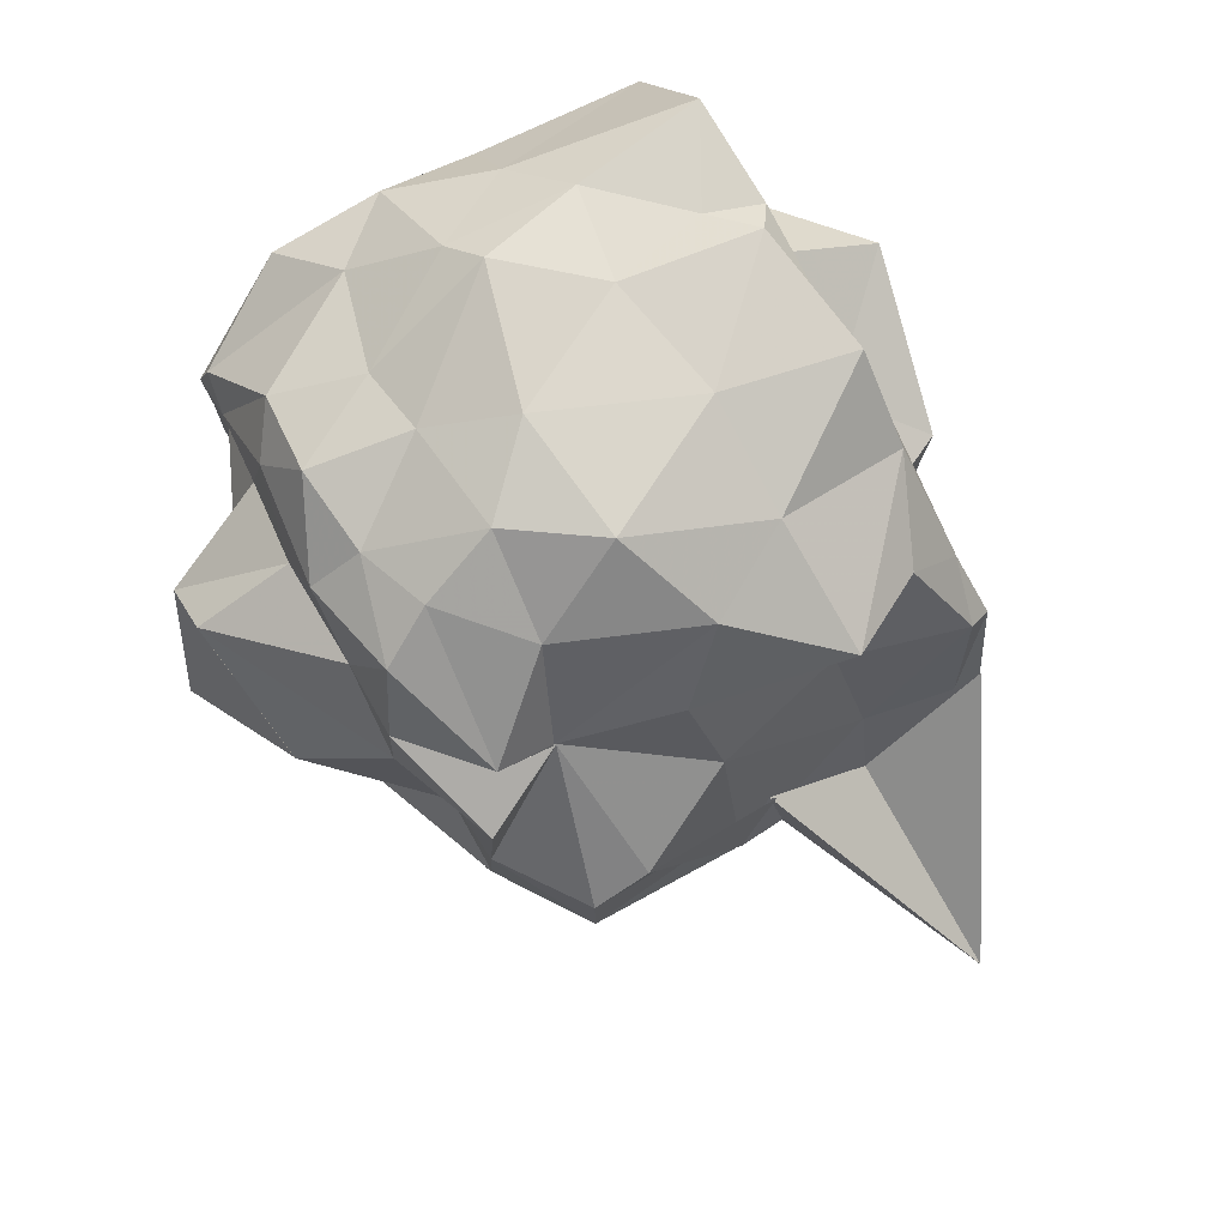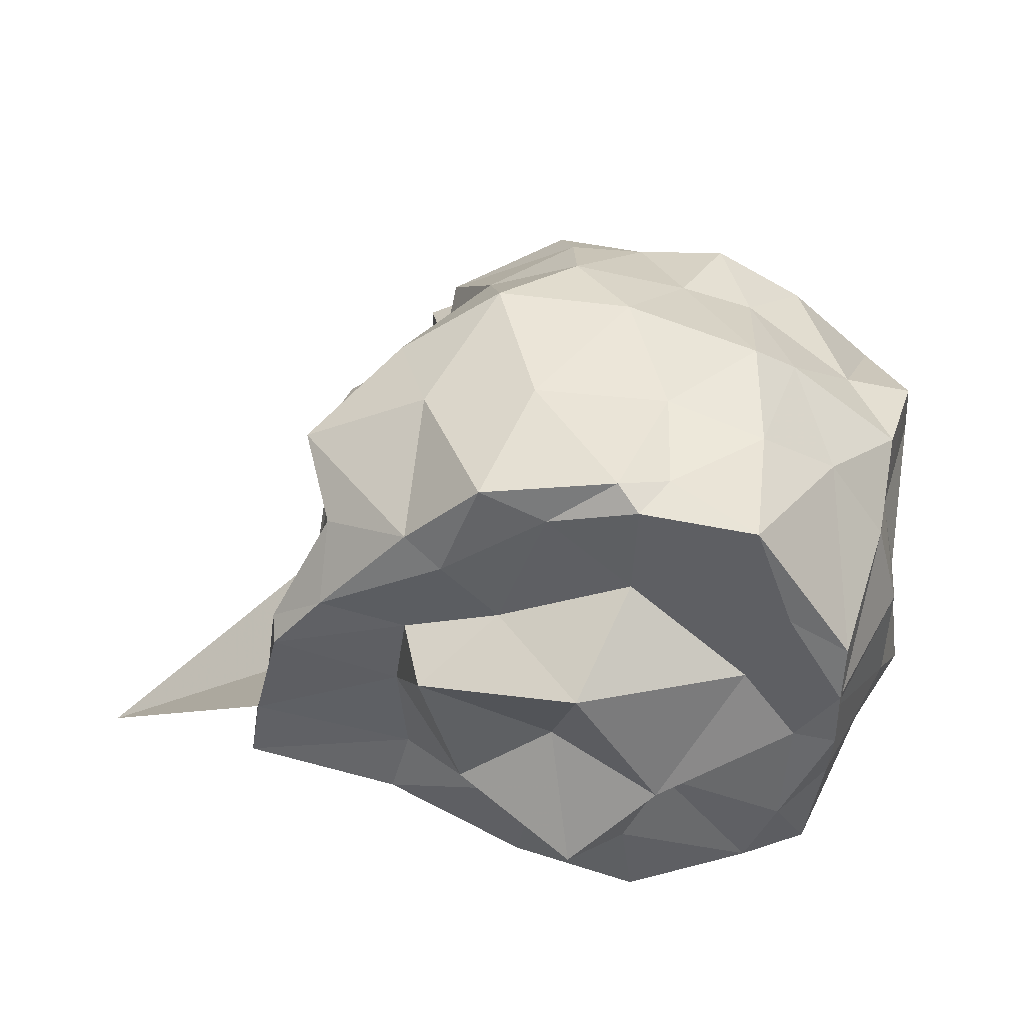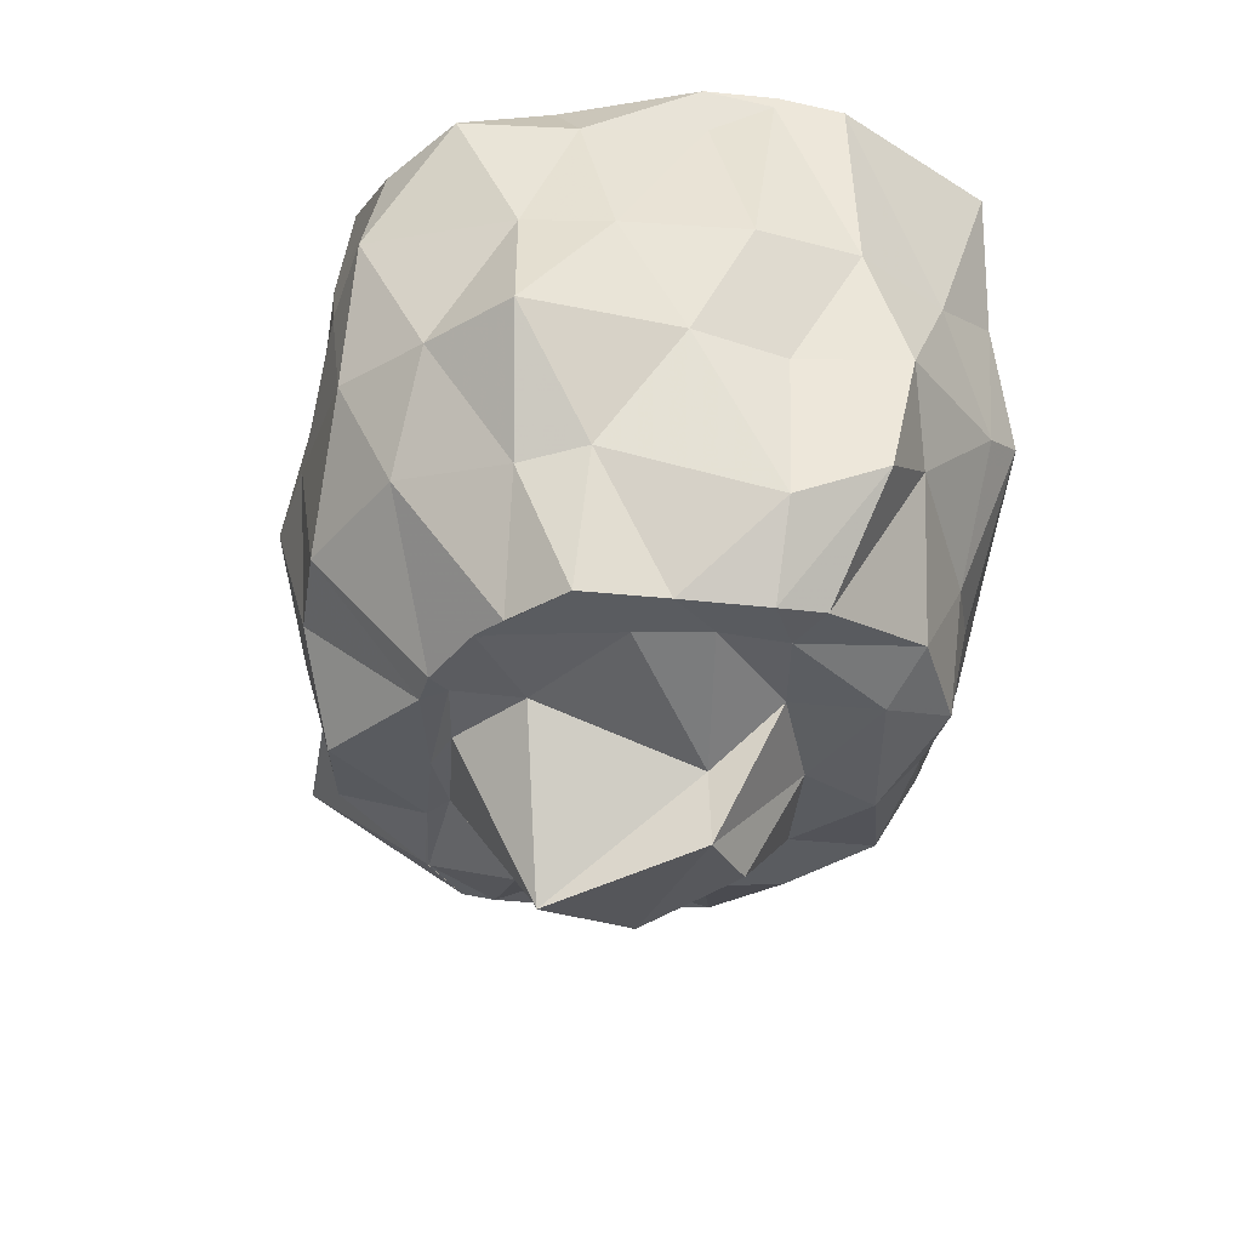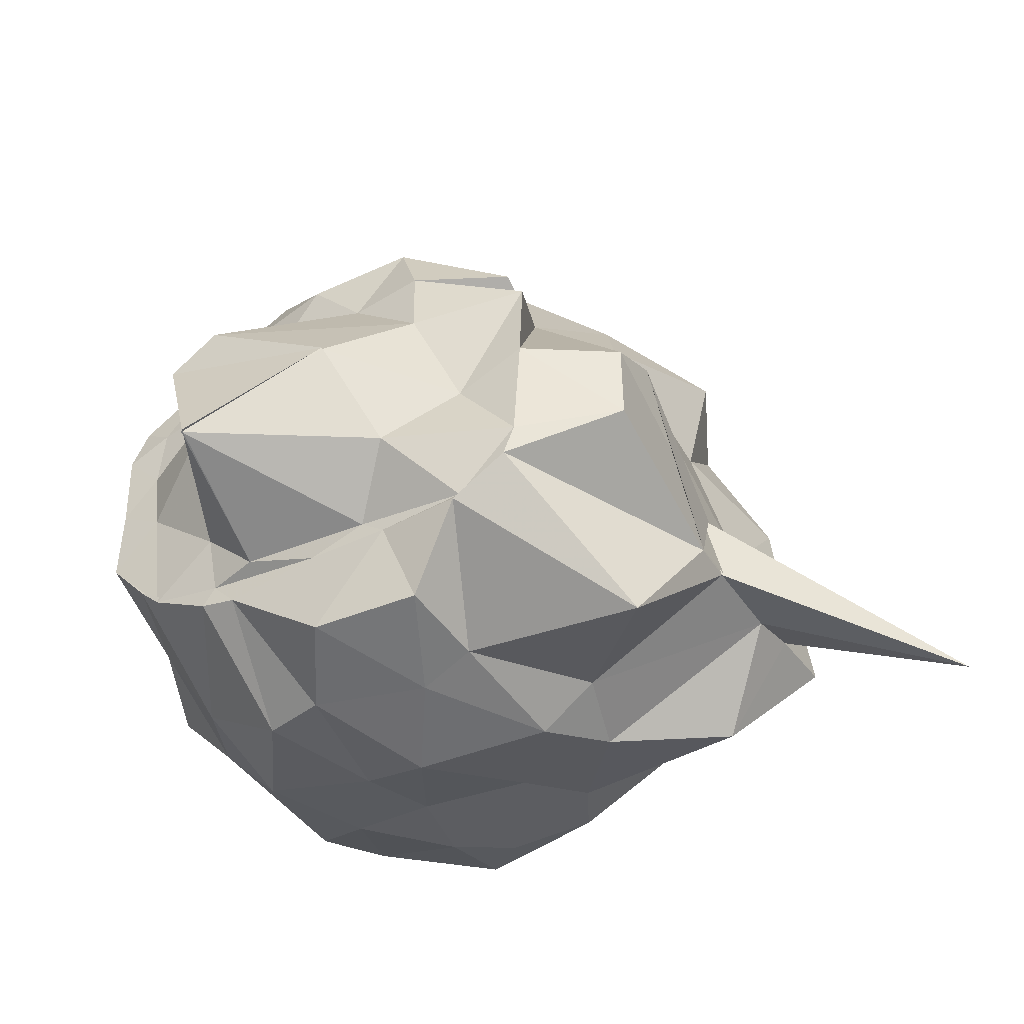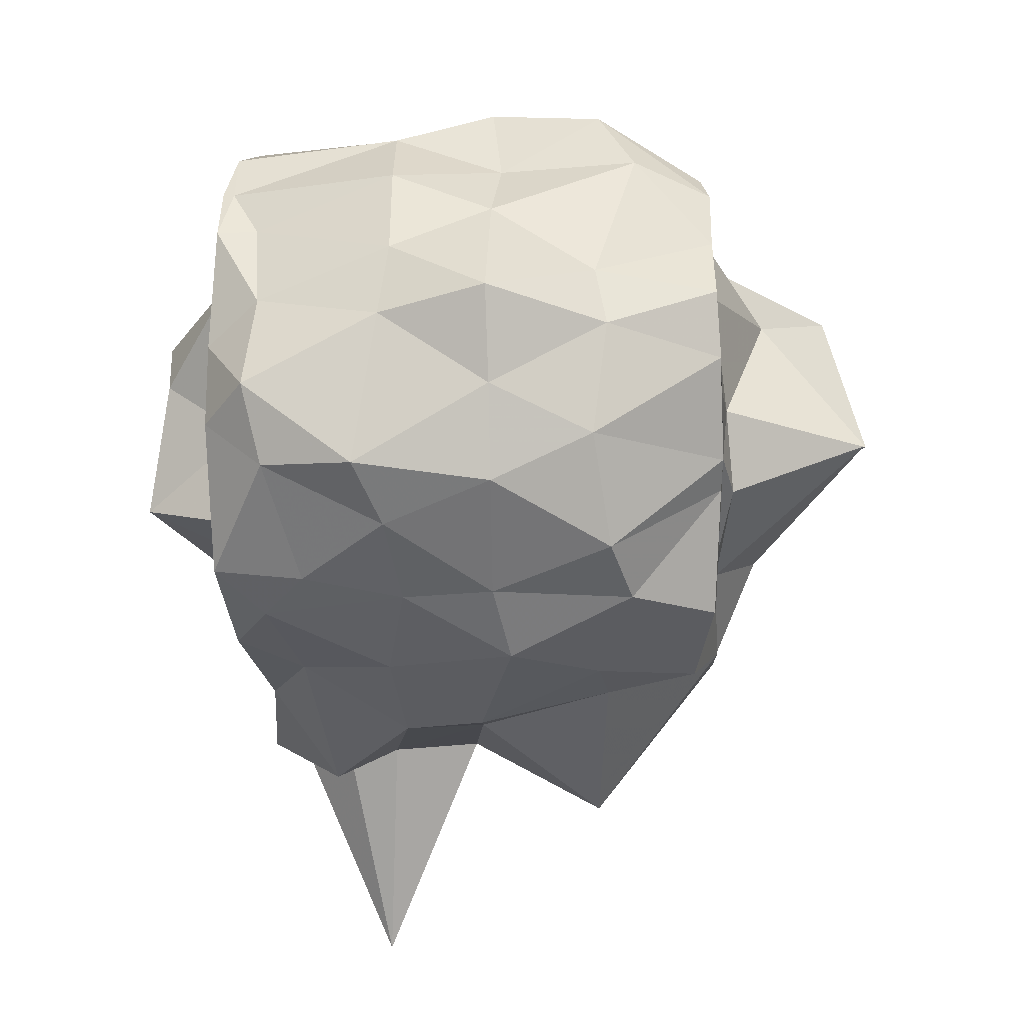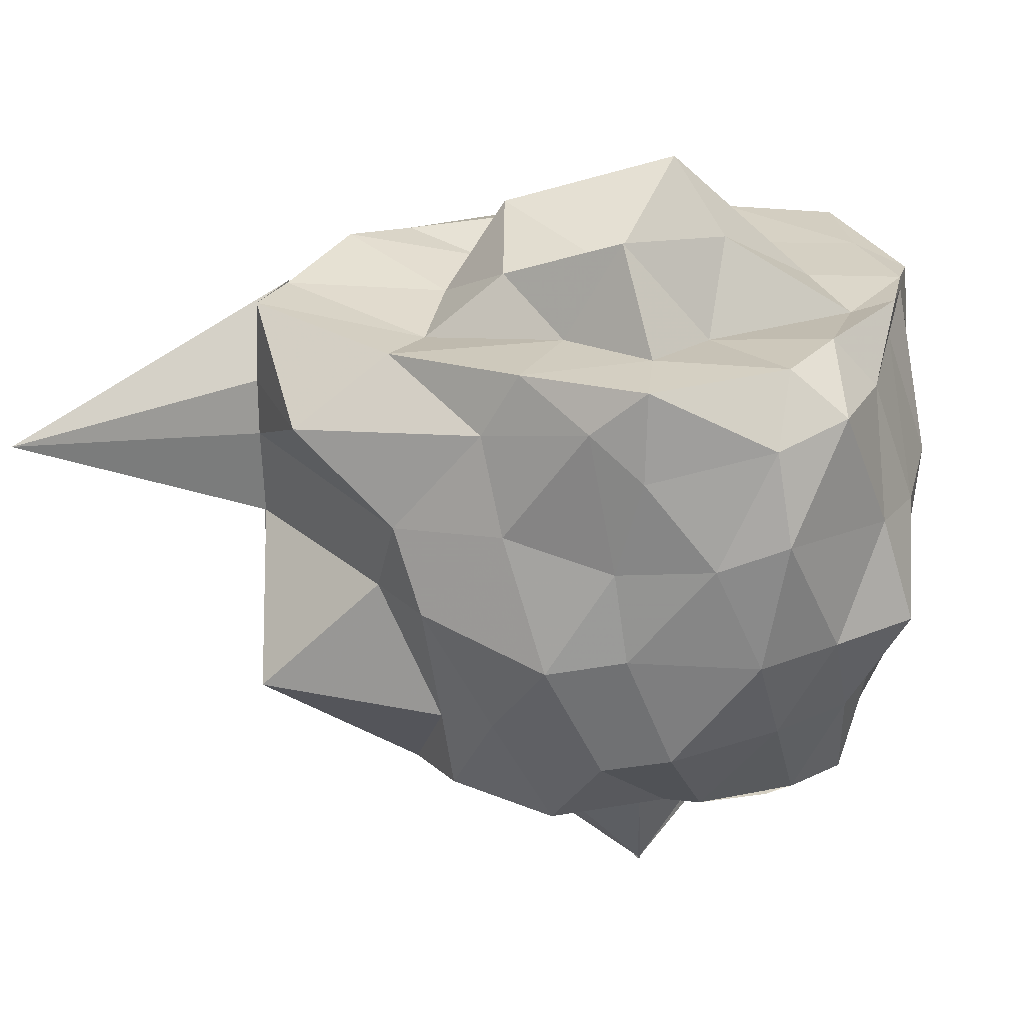
<metadata>
{"format":"obj","ext":"obj","renderer":"f3d","projection":"perspective","resolution":1024,"background":"white","views":[{"elev":75.4,"azim":-121.6,"up":"+Y"},{"elev":44.1,"azim":12.1,"up":"+Y"},{"elev":-32.3,"azim":83.7,"up":"+Z"},{"elev":-39.4,"azim":-148.9,"up":"+Y"},{"elev":-44.2,"azim":92.6,"up":"+Y"},{"elev":28.5,"azim":14.0,"up":"+Z"}]}
</metadata>
<code>
v -2.413 -0.3627 0.2487
v -2.641 -0.3128 -1.778
v -1.499 -0.2435 0.05243
v -1.487 -0.06166 0.1432
v -1.489 0.1323 0.1429
v -1.805 0.5824 0.143
v -2.106 0.5801 -0.03728
v -2.254 0.6428 0.07254
v -2.679 0.5751 0.1316
v -2.923 0.3306 0.1327
v -3.223 0.2031 -0.01154
v -3.393 -0.1379 0.1293
v -3.465 -0.5846 0.08035
v -3.469 -0.5674 0.1771
v -3.507 -0.8116 -0.08395
v -3.275 -1.129 -0.08344
v -2.659 -1.133 -0.03075
v -2.3 -1.21 0.05198
v -2.123 -1.224 -0.08815
v -1.738 -1.095 0.007209
v -1.552 -0.9193 0.0593
v -1.5 -0.5899 0.02524
v -1.361 -0.1464 -0.4013
v -1.439 0.1469 -0.3985
v -1.622 0.3969 -0.41
v -1.847 0.5818 -0.2907
v -2.167 0.6227 -0.3593
v -2.59 0.6423 -0.3013
v -2.961 0.5238 -0.3131
v -3.365 0.3084 -0.2928
v -3.282 -0.01212 -0.2957
v -3.41 -0.4897 -0.2305
v -3.496 -0.8133 -0.2453
v -4.199 -1.242 -0.2034
v -3.499 -0.8364 -0.266
v -2.933 -1.193 -0.3609
v -2.568 -1.223 -0.331
v -2.204 -1.244 -0.4041
v -1.892 -1.218 -0.3659
v -1.674 -1.16 -0.2827
v -1.427 -0.753 -0.3691
v -1.364 -0.5068 -0.4032
v -1.437 -0.05533 -0.7539
v -1.444 0.2697 -0.7249
v -1.796 0.5485 -0.6994
v -1.923 0.6488 -0.6349
v -2.368 0.6448 -0.7779
v -2.803 0.653 -0.7484
v -3.113 0.4731 -0.6105
v -3.225 0.1984 -0.7702
v -3.359 -0.1058 -0.7197
v -3.508 -0.8169 -0.7178
v -3.454 -0.5766 -0.594
v -3.498 -0.8189 -0.5638
v -3.01 -1.123 -0.6169
v -2.825 -1.264 -0.6242
v -2.403 -1.333 -0.7427
v -2.152 -1.278 -0.6947
v -1.74 -1.191 -0.7082
v -1.528 -0.9797 -0.7121
v -1.314 -0.7643 -0.711
v -1.378 -0.3191 -0.7242
v -1.412 0.1886 -1.082
v -1.623 0.3185 -0.9441
v -1.99 0.4829 -1.059
v -2.221 0.5465 -1.037
v -2.589 0.6007 -1.013
v -2.902 0.4375 -1.048
v -3.091 0.09368 -1.132
v -3.088 0.09536 -1.134
v -3.501 -0.2625 -1.063
v -3.468 -0.577 -0.5759
v -3.505 -0.817 -0.7172
v -3.398 -1.209 -1.011
v -2.786 -1.18 -1.054
v -2.598 -1.242 -1.027
v -2.232 -1.247 -1.138
v -2.006 -1.235 -1.073
v -1.694 -1.044 -1.028
v -1.507 -0.7446 -1.082
v -1.45 -0.5568 -1.051
v -1.401 -0.0743 -1.194
v -1.58 0.04331 -1.419
v -1.848 0.3486 -1.329
v -2.135 0.469 -1.36
v -2.415 0.4422 -1.34
v -2.65 0.4823 -1.267
v -3.094 0.1872 -1.318
v -3.094 0.09093 -1.138
v -3.095 0.0923 -1.128
v -3.497 -0.3237 -1.249
v -3.504 -0.5931 -1.254
v -3.154 -0.7578 -1.441
v -2.964 -0.8735 -1.445
v -2.762 -1.128 -1.349
v -2.415 -1.162 -1.409
v -2.076 -0.9358 -1.437
v -1.955 -0.9184 -1.442
v -1.667 -0.7488 -1.441
v -1.524 -0.5948 -1.434
v -1.534 -0.3471 -1.433
v -1.536 -0.09596 -1.441
v -1.487 -0.2557 0.1823
v -1.491 -0.04995 0.1799
v -1.678 0.2489 0.1649
v -2.175 0.5845 0.1318
v -2.464 0.4902 0.1298
v -2.797 0.2543 0.1748
v -3.211 0.003206 0.1709
v -3.371 -0.1873 0.2047
v -3.469 -0.5757 0.1723
v -3.501 -0.7922 0.1869
v -3.011 -0.9421 0.1253
v -2.543 -1.111 0.1806
v -2.127 -1.177 0.1972
v -1.74 -0.9023 0.1975
v -1.641 -0.6446 0.1974
v -1.624 -0.2981 0.1421
v -1.801 -0.04122 0.1526
v -2.19 0.2521 0.1207
v -2.619 0.0318 0.1276
v -2.937 -0.08823 0.1284
v -2.979 -0.373 0.111
v -2.955 -0.718 0.09113
v -2.476 -0.7884 0.1641
v -2.165 -0.922 0.1875
v -2.035 -0.6338 0.1452
v -2.033 -0.4031 0.4088
v -2.292 0.08122 0.4896
v -2.838 -0.1187 0.3509
v -2.719 -0.6099 0.2936
v -2.305 -0.7254 0.4839
v -1.692 -0.03129 -1.442
v -1.988 0.2623 -1.441
v -2.389 0.3056 -1.501
v -2.725 0.3717 -1.443
v -2.834 0.1282 -1.521
v -3.212 -0.03054 -1.415
v -3.213 -0.3168 -1.434
v -3.19 -0.6614 -1.436
v -2.987 -0.8628 -1.44
v -2.686 -0.8833 -1.436
v -2.402 -0.8888 -1.438
v -2.004 -0.8638 -1.447
v -1.744 -0.8184 -1.44
v -1.691 -0.4338 -1.437
v -1.667 -0.2242 -1.437
v -1.932 -0.008652 -1.469
v -2.231 0.0882 -1.508
v -2.586 0.1002 -1.512
v -2.846 -0.09982 -1.534
v -2.979 -0.4151 -1.437
v -2.765 -0.6291 -1.585
v -2.601 -0.8258 -1.436
v -2.177 -0.8444 -1.485
v -1.98 -0.6657 -1.47
v -2.039 -0.1974 -1.622
v -2.039 -0.1899 -1.831
v -2.209 -0.08204 -1.829
v -2.645 -0.3189 -1.776
v -2.209 -0.6174 -1.94
v -2.216 -0.6145 -1.947
f 3 23 4
f 4 23 24
f 4 24 5
f 5 24 25
f 5 25 6
f 6 25 26
f 6 26 7
f 7 26 27
f 7 27 8
f 8 27 28
f 8 28 9
f 9 28 29
f 9 29 10
f 10 29 30
f 10 30 11
f 11 30 31
f 11 31 12
f 12 31 32
f 12 32 13
f 13 32 33
f 13 33 14
f 14 33 34
f 14 34 15
f 15 34 35
f 15 35 16
f 16 35 36
f 16 36 17
f 17 36 37
f 17 37 18
f 18 37 38
f 18 38 19
f 19 38 39
f 19 39 20
f 20 39 40
f 20 40 21
f 21 40 41
f 21 41 22
f 22 41 42
f 22 42 3
f 3 42 23
f 23 43 24
f 24 43 44
f 24 44 25
f 25 44 45
f 25 45 26
f 26 45 46
f 26 46 27
f 27 46 47
f 27 47 28
f 28 47 48
f 28 48 29
f 29 48 49
f 29 49 30
f 30 49 50
f 30 50 31
f 31 50 51
f 31 51 32
f 32 51 52
f 32 52 33
f 33 52 53
f 33 53 34
f 34 53 54
f 34 54 35
f 35 54 55
f 35 55 36
f 36 55 56
f 36 56 37
f 37 56 57
f 37 57 38
f 38 57 58
f 38 58 39
f 39 58 59
f 39 59 40
f 40 59 60
f 40 60 41
f 41 60 61
f 41 61 42
f 42 61 62
f 42 62 23
f 23 62 43
f 43 63 44
f 44 63 64
f 44 64 45
f 45 64 65
f 45 65 46
f 46 65 66
f 46 66 47
f 47 66 67
f 47 67 48
f 48 67 68
f 48 68 49
f 49 68 69
f 49 69 50
f 50 69 70
f 50 70 51
f 51 70 71
f 51 71 52
f 52 71 72
f 52 72 53
f 53 72 73
f 53 73 54
f 54 73 74
f 54 74 55
f 55 74 75
f 55 75 56
f 56 75 76
f 56 76 57
f 57 76 77
f 57 77 58
f 58 77 78
f 58 78 59
f 59 78 79
f 59 79 60
f 60 79 80
f 60 80 61
f 61 80 81
f 61 81 62
f 62 81 82
f 62 82 43
f 43 82 63
f 63 83 64
f 64 83 84
f 64 84 65
f 65 84 85
f 65 85 66
f 66 85 86
f 66 86 67
f 67 86 87
f 67 87 68
f 68 87 88
f 68 88 69
f 69 88 89
f 69 89 70
f 70 89 90
f 70 90 71
f 71 90 91
f 71 91 72
f 72 91 92
f 72 92 73
f 73 92 93
f 73 93 74
f 74 93 94
f 74 94 75
f 75 94 95
f 75 95 76
f 76 95 96
f 76 96 77
f 77 96 97
f 77 97 78
f 78 97 98
f 78 98 79
f 79 98 99
f 79 99 80
f 80 99 100
f 80 100 81
f 81 100 101
f 81 101 82
f 82 101 102
f 82 102 63
f 63 102 83
f 103 104 118
f 104 119 118
f 104 105 119
f 105 120 119
f 105 106 120
f 106 107 120
f 107 121 120
f 107 108 121
f 108 122 121
f 108 109 122
f 109 110 122
f 110 123 122
f 110 111 123
f 111 124 123
f 111 112 124
f 112 113 124
f 113 125 124
f 113 114 125
f 114 126 125
f 114 115 126
f 115 116 126
f 116 127 126
f 116 117 127
f 117 118 127
f 117 103 118
f 118 119 128
f 119 129 128
f 119 120 129
f 120 121 129
f 121 130 129
f 121 122 130
f 122 123 130
f 123 131 130
f 123 124 131
f 124 125 131
f 125 132 131
f 125 126 132
f 126 127 132
f 127 128 132
f 127 118 128
f 133 148 134
f 134 148 149
f 134 149 135
f 135 149 150
f 135 150 136
f 136 150 137
f 137 150 151
f 137 151 138
f 138 151 152
f 138 152 139
f 139 152 140
f 140 152 153
f 140 153 141
f 141 153 154
f 141 154 142
f 142 154 143
f 143 154 155
f 143 155 144
f 144 155 156
f 144 156 145
f 145 156 146
f 146 156 157
f 146 157 147
f 147 157 148
f 147 148 133
f 148 158 149
f 149 158 159
f 149 159 150
f 150 159 151
f 151 159 160
f 151 160 152
f 152 160 153
f 153 160 161
f 153 161 154
f 154 161 155
f 155 161 162
f 155 162 156
f 156 162 157
f 157 162 158
f 157 158 148
f 3 4 103
f 103 4 104
f 4 5 104
f 104 5 105
f 5 6 105
f 105 6 106
f 6 7 106
f 7 8 106
f 106 8 107
f 8 9 107
f 107 9 108
f 9 10 108
f 108 10 109
f 10 11 109
f 11 12 109
f 109 12 110
f 12 13 110
f 110 13 111
f 13 14 111
f 111 14 112
f 14 15 112
f 15 16 112
f 112 16 113
f 16 17 113
f 113 17 114
f 17 18 114
f 114 18 115
f 18 19 115
f 19 20 115
f 115 20 116
f 20 21 116
f 116 21 117
f 21 22 117
f 117 22 103
f 22 3 103
f 83 133 84
f 84 133 134
f 84 134 85
f 85 134 135
f 85 135 86
f 86 135 136
f 86 136 87
f 87 136 88
f 88 136 137
f 88 137 89
f 89 137 138
f 89 138 90
f 90 138 139
f 90 139 91
f 91 139 92
f 92 139 140
f 92 140 93
f 93 140 141
f 93 141 94
f 94 141 142
f 94 142 95
f 95 142 96
f 96 142 143
f 96 143 97
f 97 143 144
f 97 144 98
f 98 144 145
f 98 145 99
f 99 145 100
f 100 145 146
f 100 146 101
f 101 146 147
f 101 147 102
f 102 147 133
f 102 133 83
f 128 129 1
f 129 130 1
f 130 131 1
f 131 132 1
f 132 128 1
f 159 158 2
f 160 159 2
f 161 160 2
f 162 161 2
f 158 162 2

</code>
